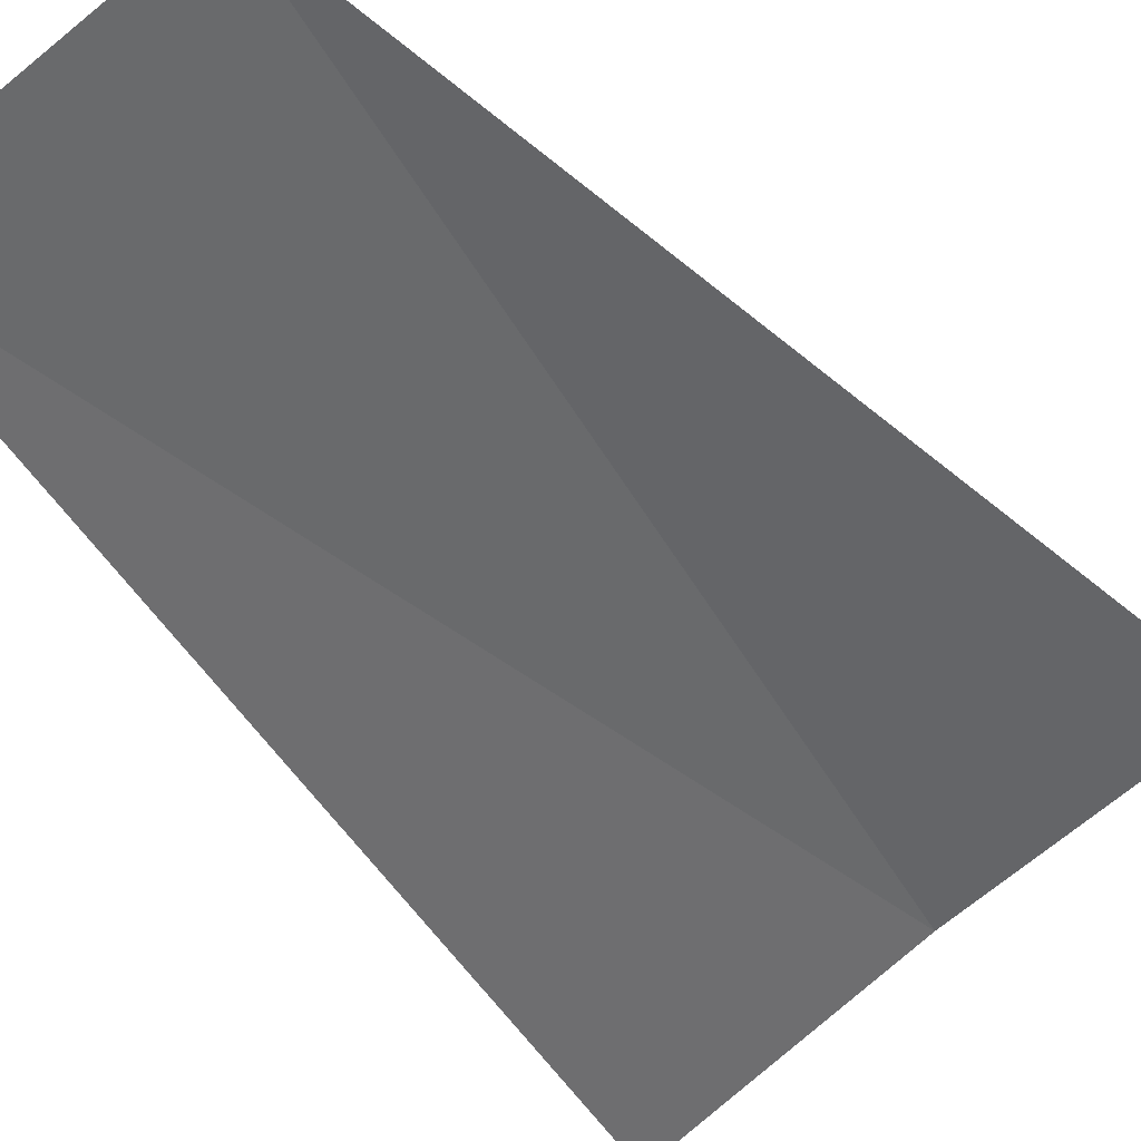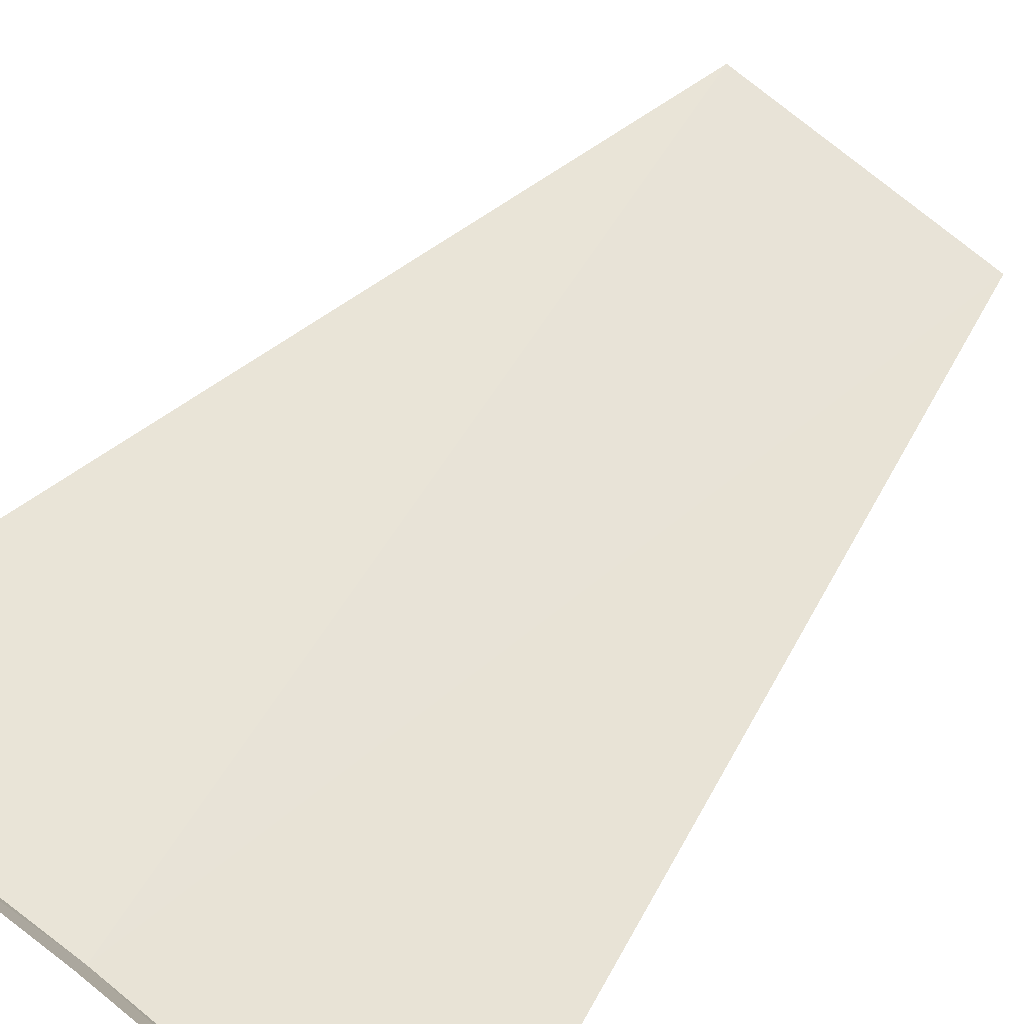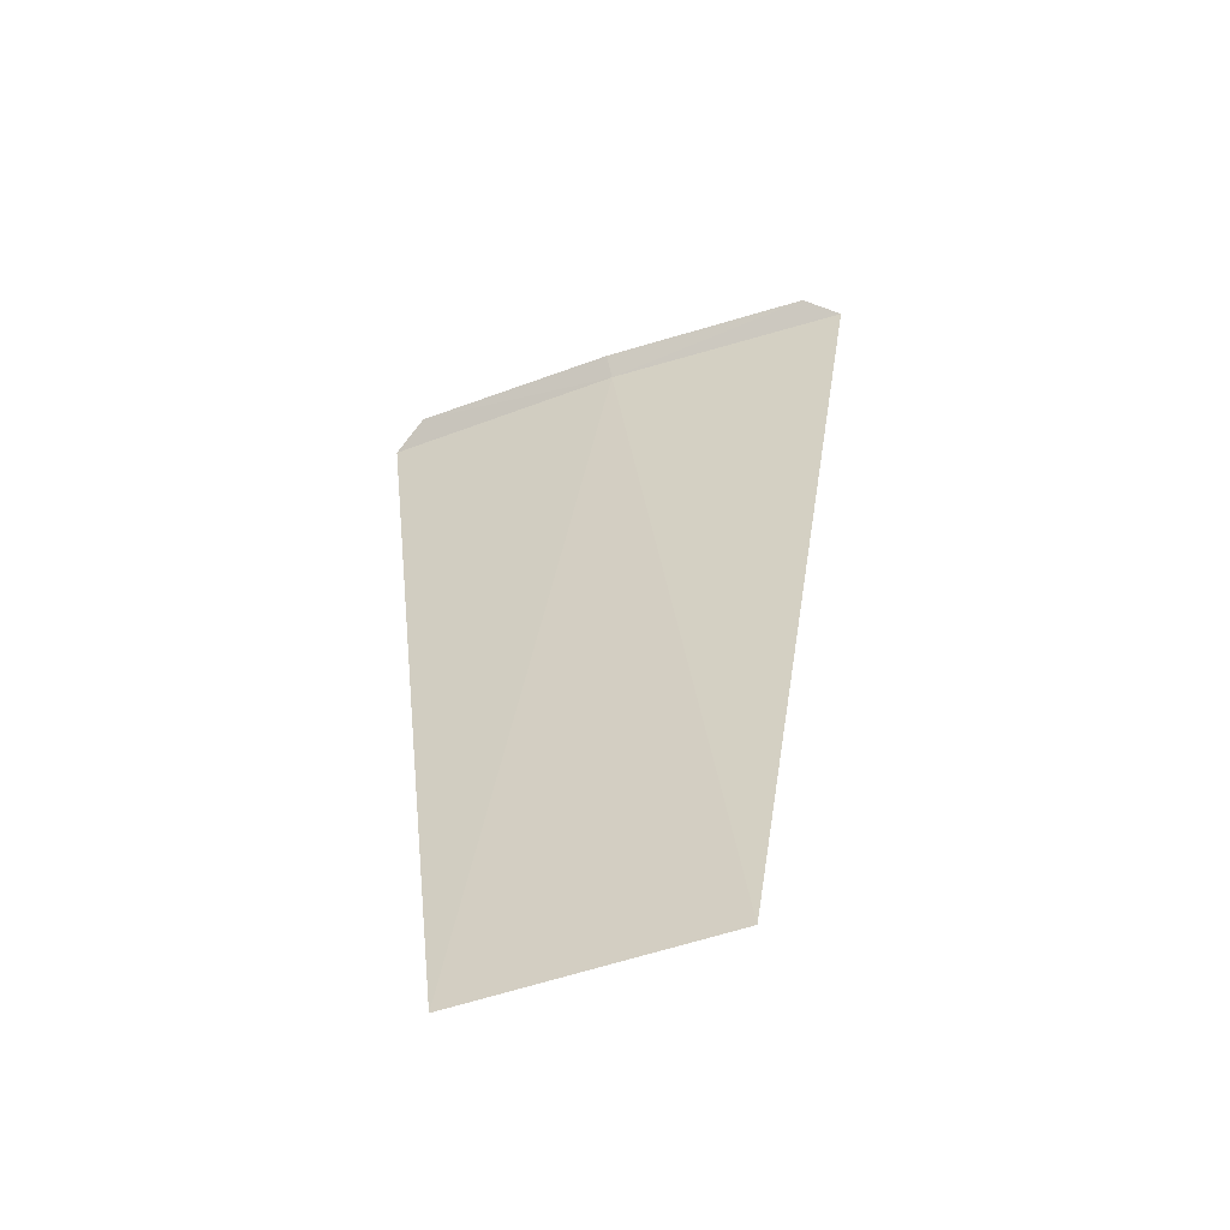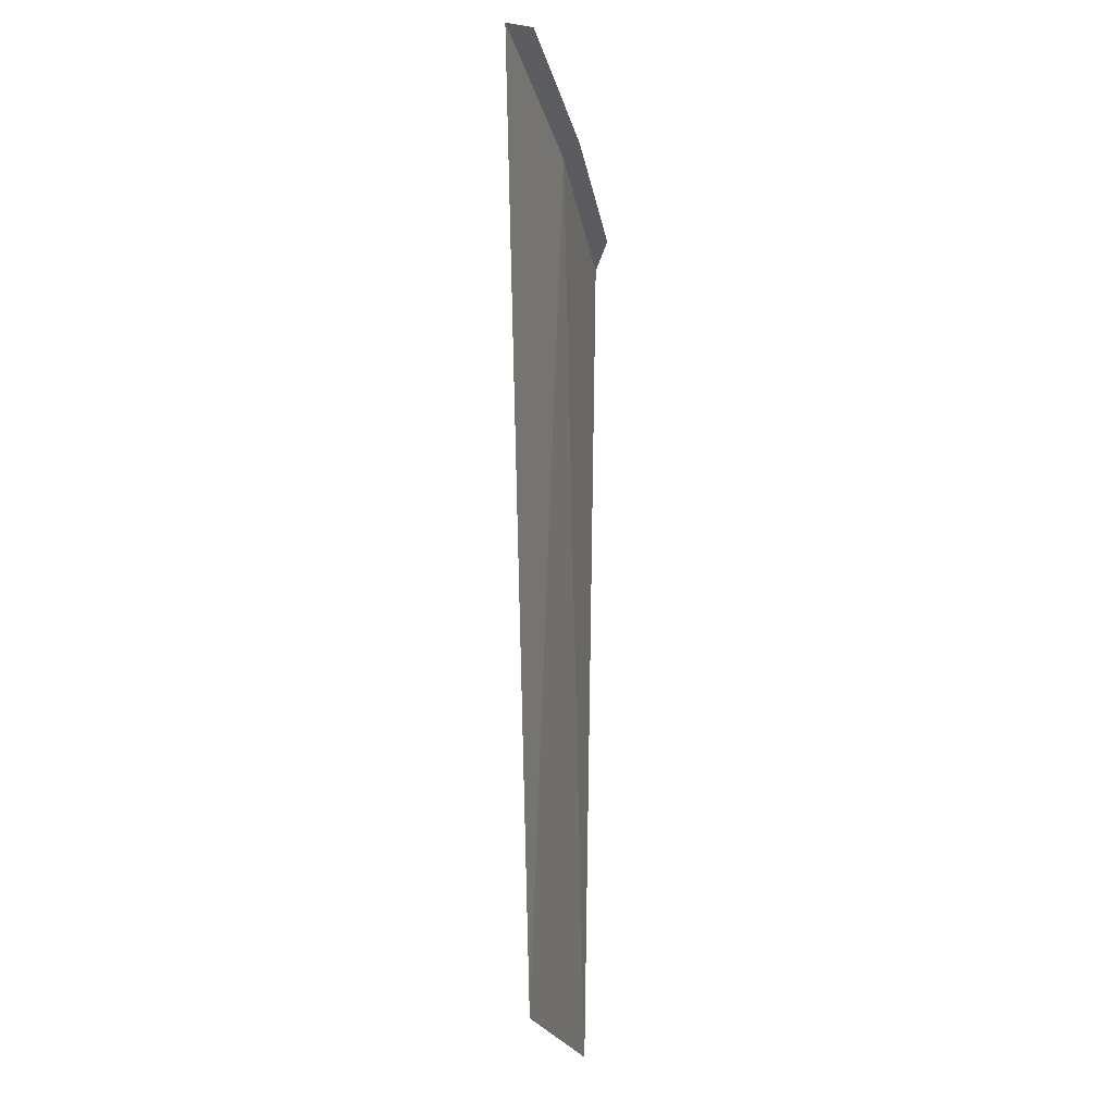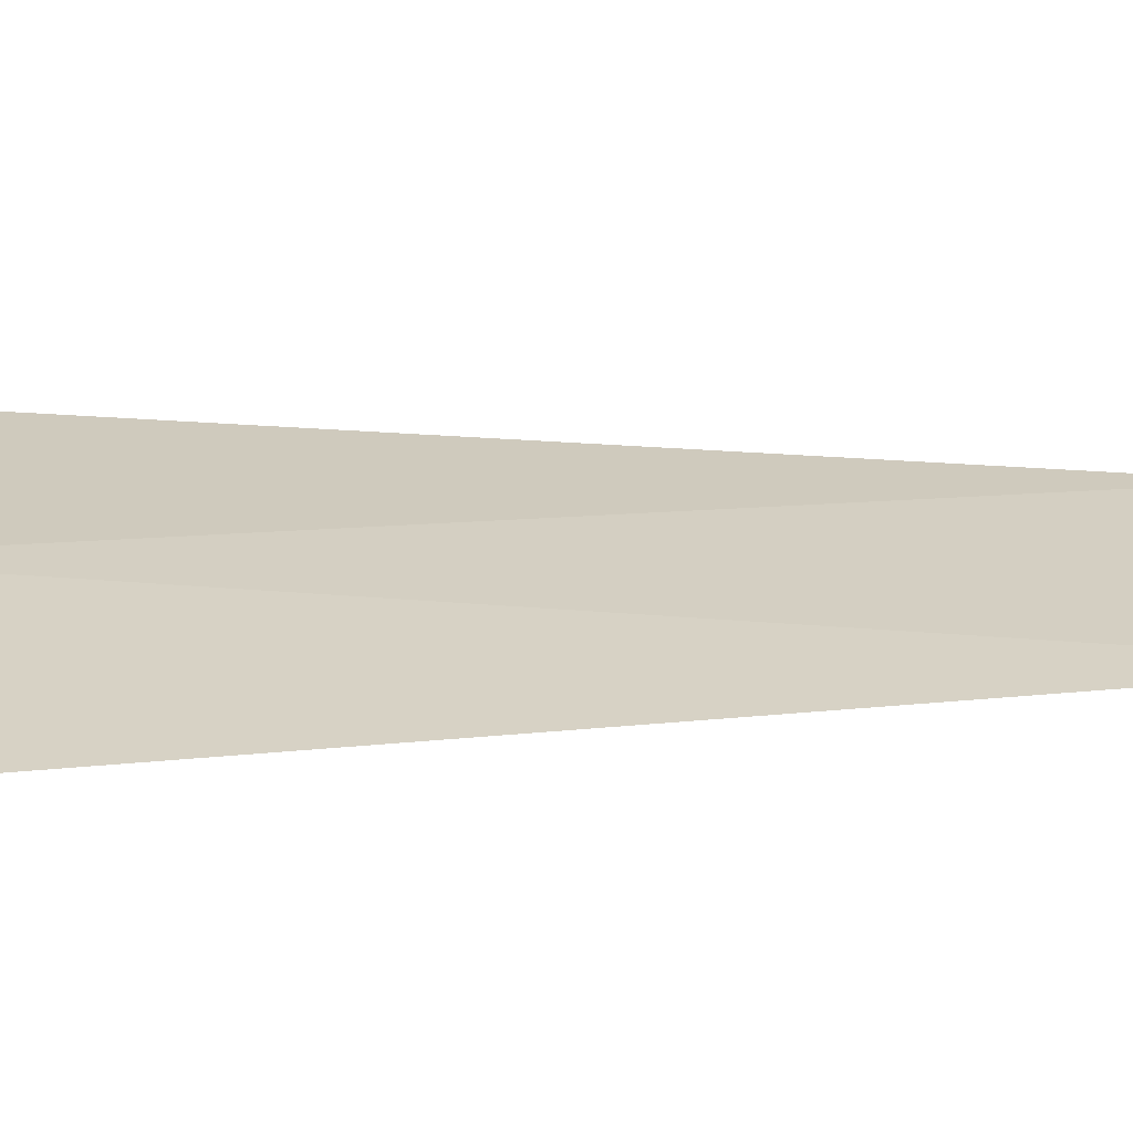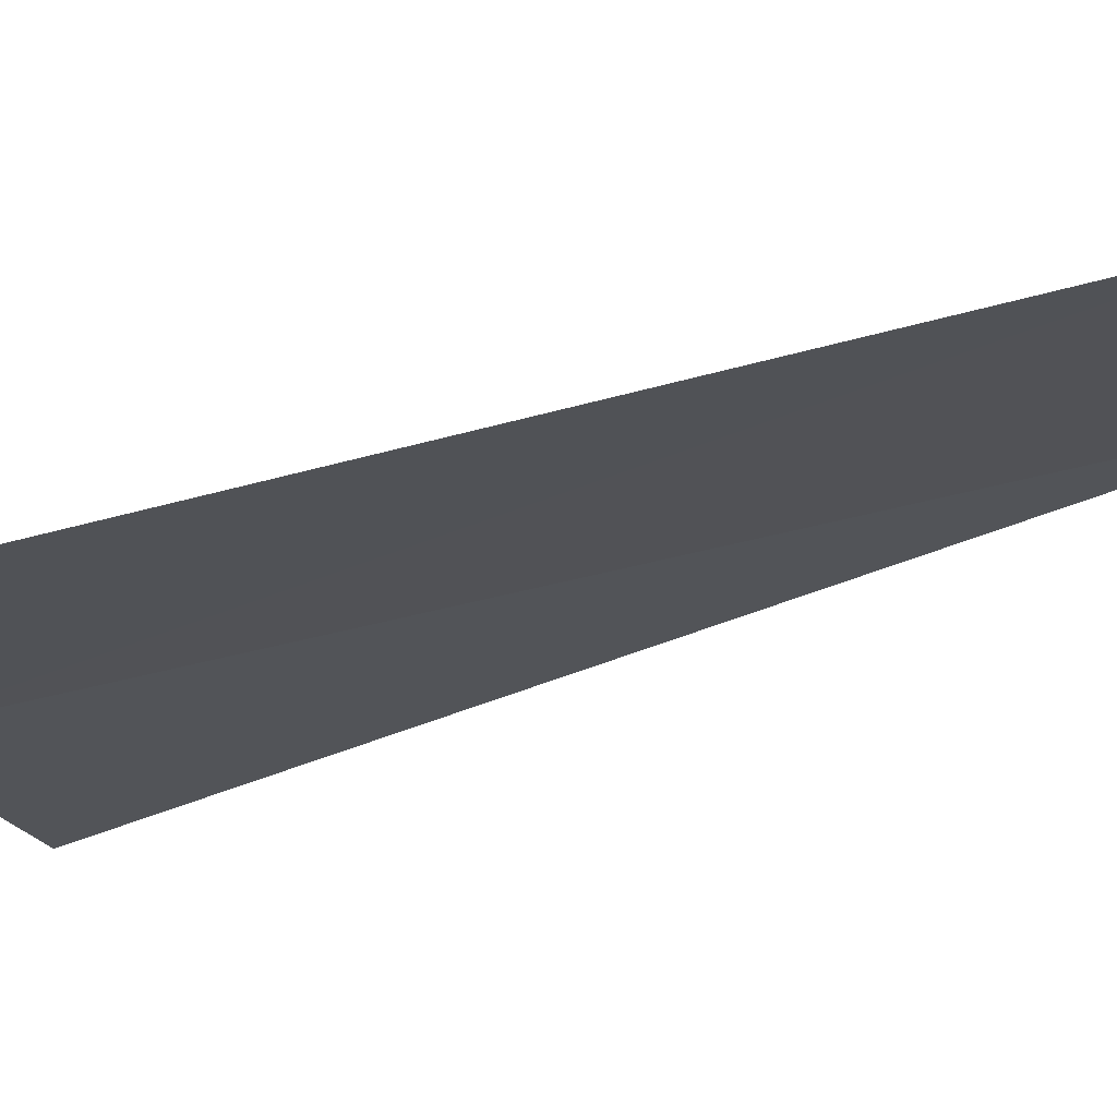
<metadata>
{"format":"obj","ext":"obj","renderer":"f3d","projection":"perspective","resolution":1024,"background":"white","views":[{"elev":-38.3,"azim":-148.0,"up":"+Y"},{"elev":39.3,"azim":30.7,"up":"+Y"},{"elev":-57.1,"azim":175.2,"up":"+Z"},{"elev":-20.9,"azim":76.9,"up":"+Z"},{"elev":1.0,"azim":78.5,"up":"+Y"},{"elev":-44.9,"azim":111.3,"up":"+Y"}]}
</metadata>
<code>
v 6.122 13.69 4.053
v 6.99 13.36 4.131
v 7.104 13.21 4.053
v 6.152 13.76 4.131
v 5.279 14.12 4.131
v 5.106 14.1 4.053
v 6.686 13.43 7.154e-16
v 5.676 13.88 6.535e-16
f 1 3 2
f 1 4 5
f 1 5 6
f 1 2 4
f 1 7 3
f 1 6 8
f 1 8 7

</code>
